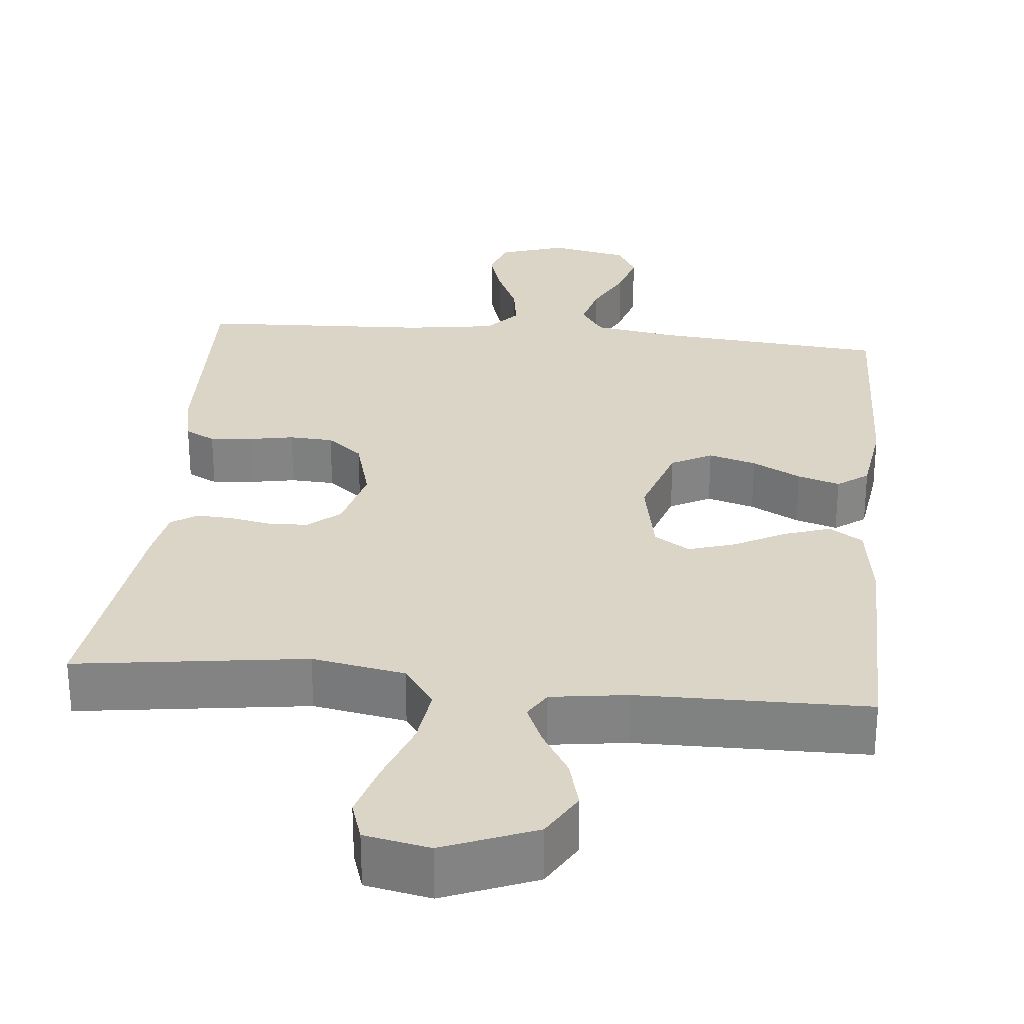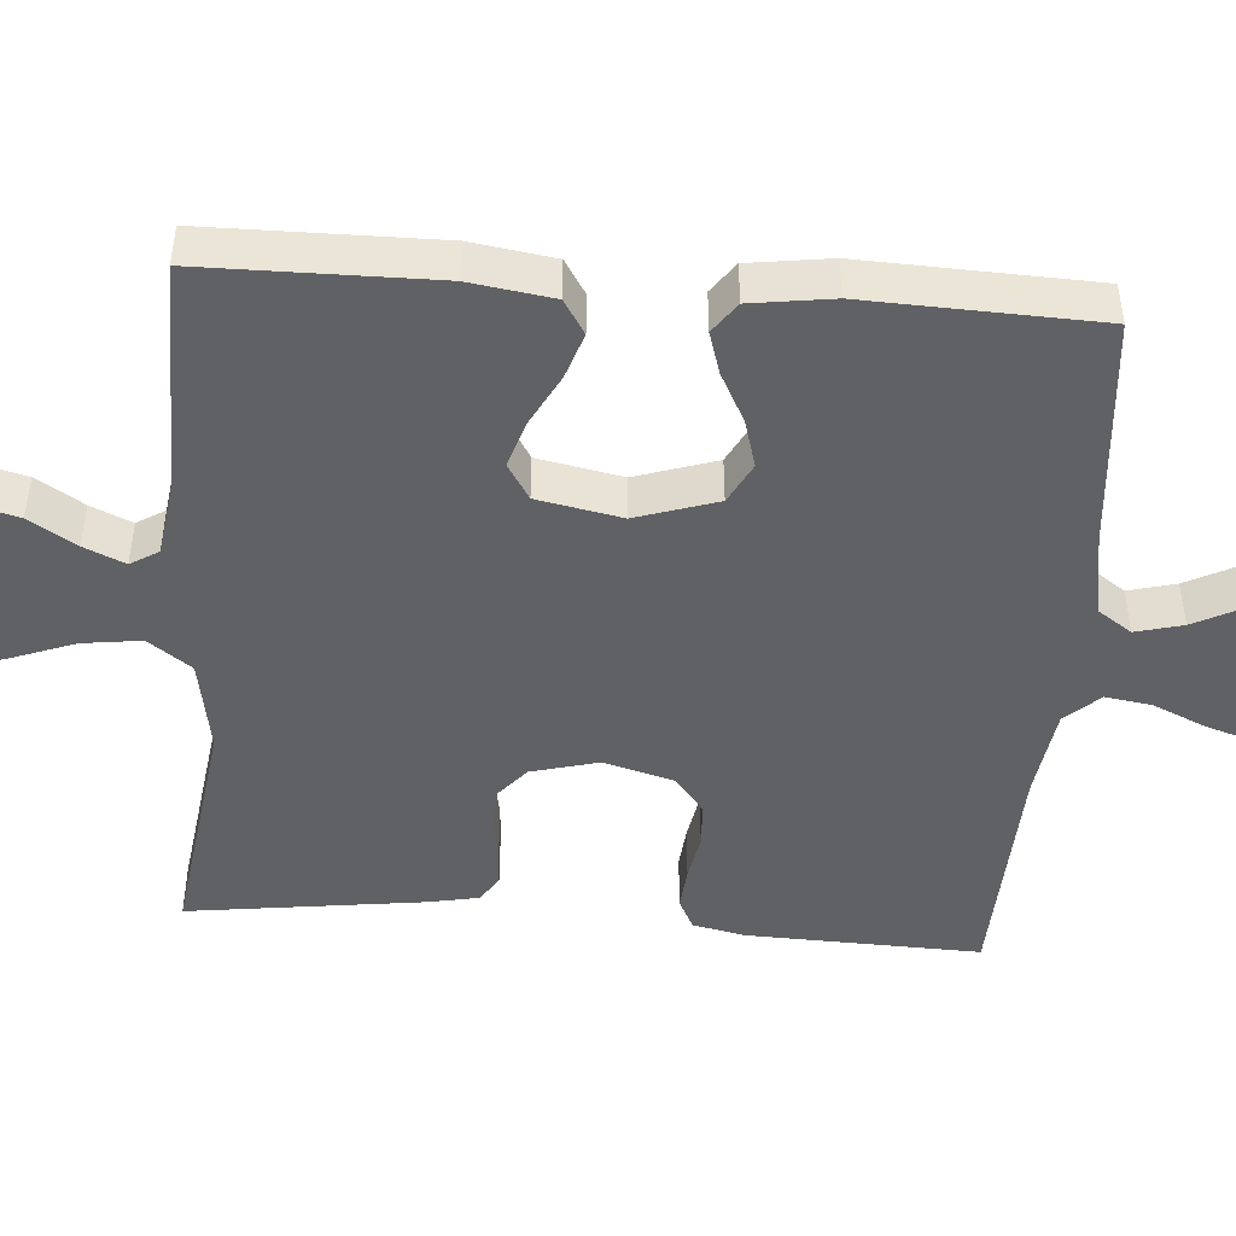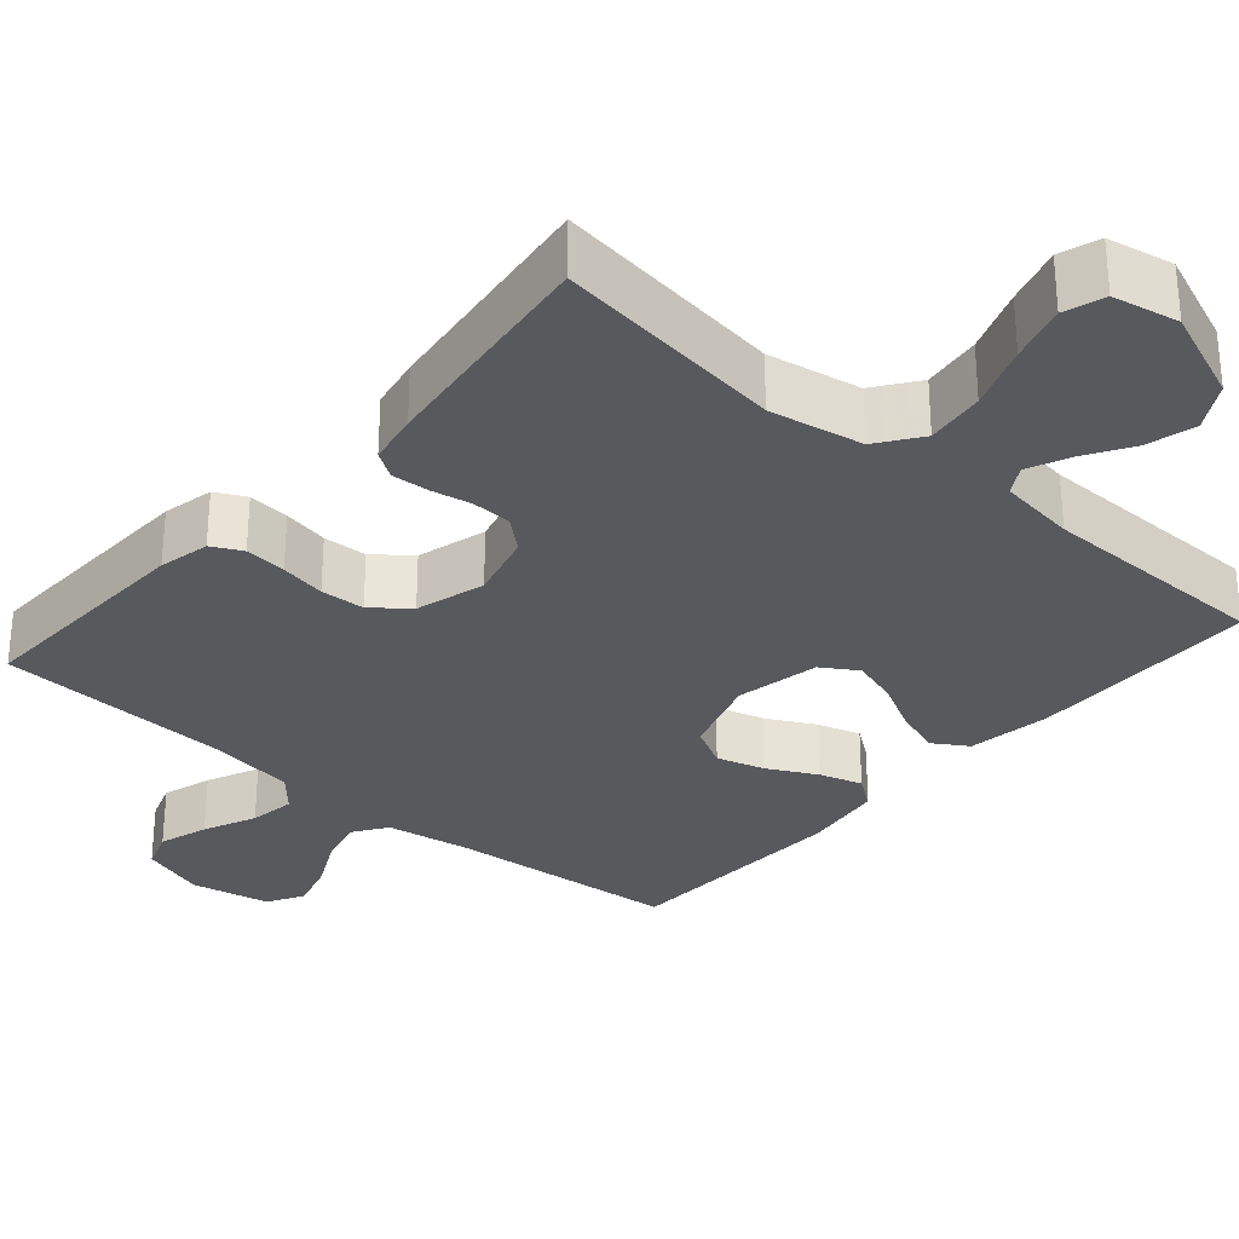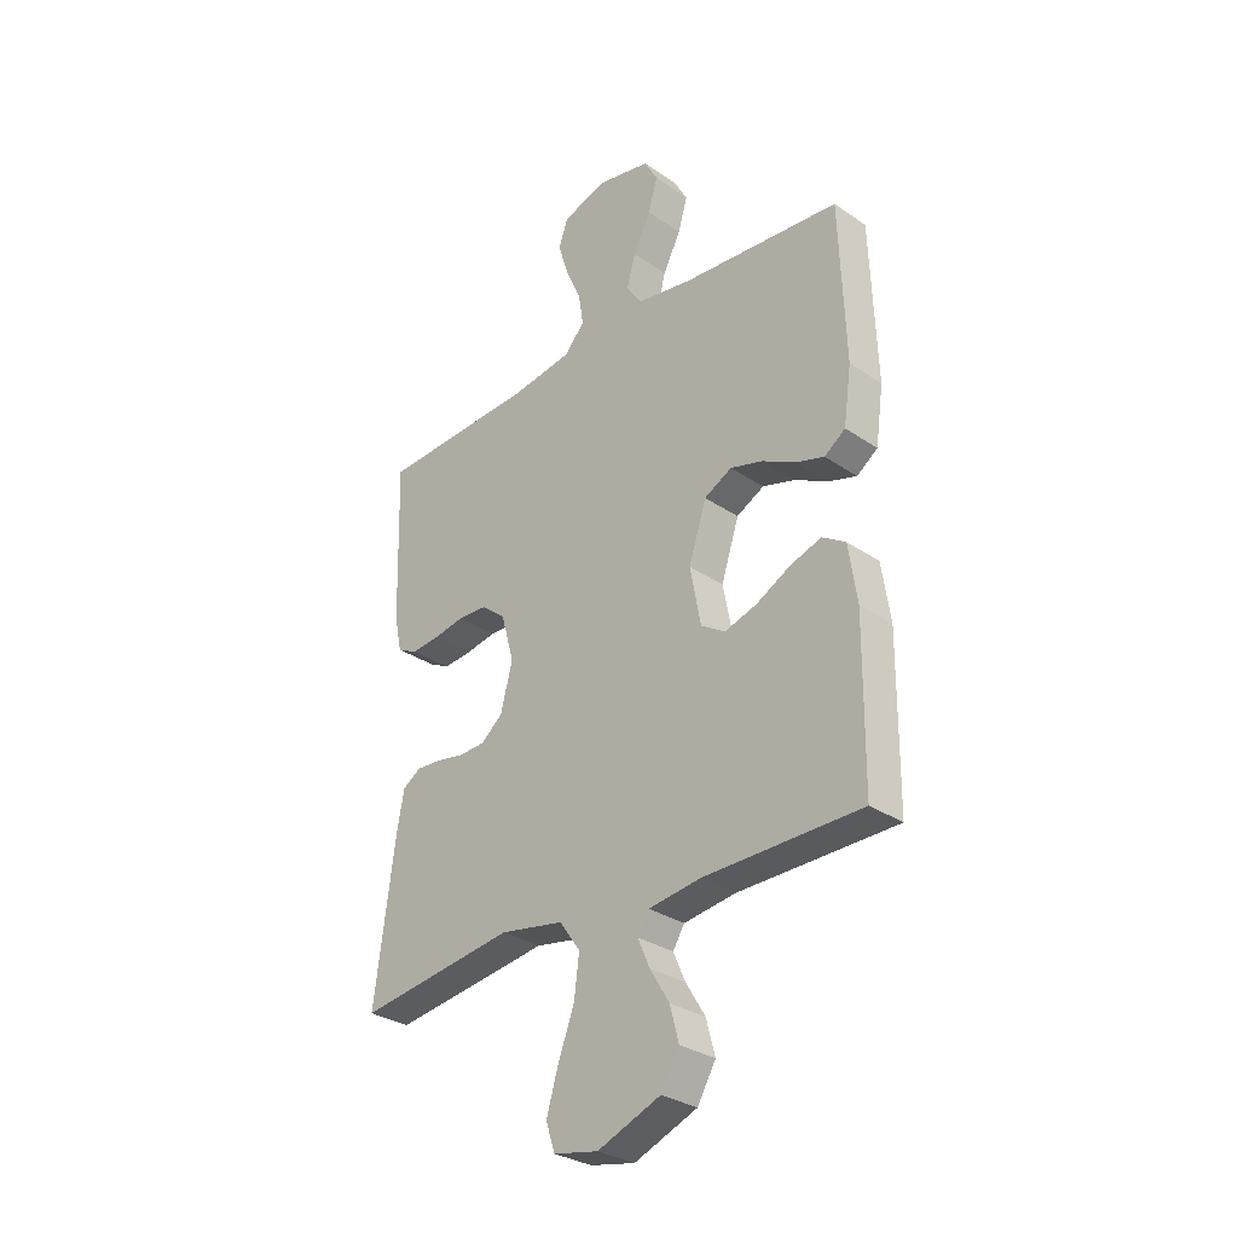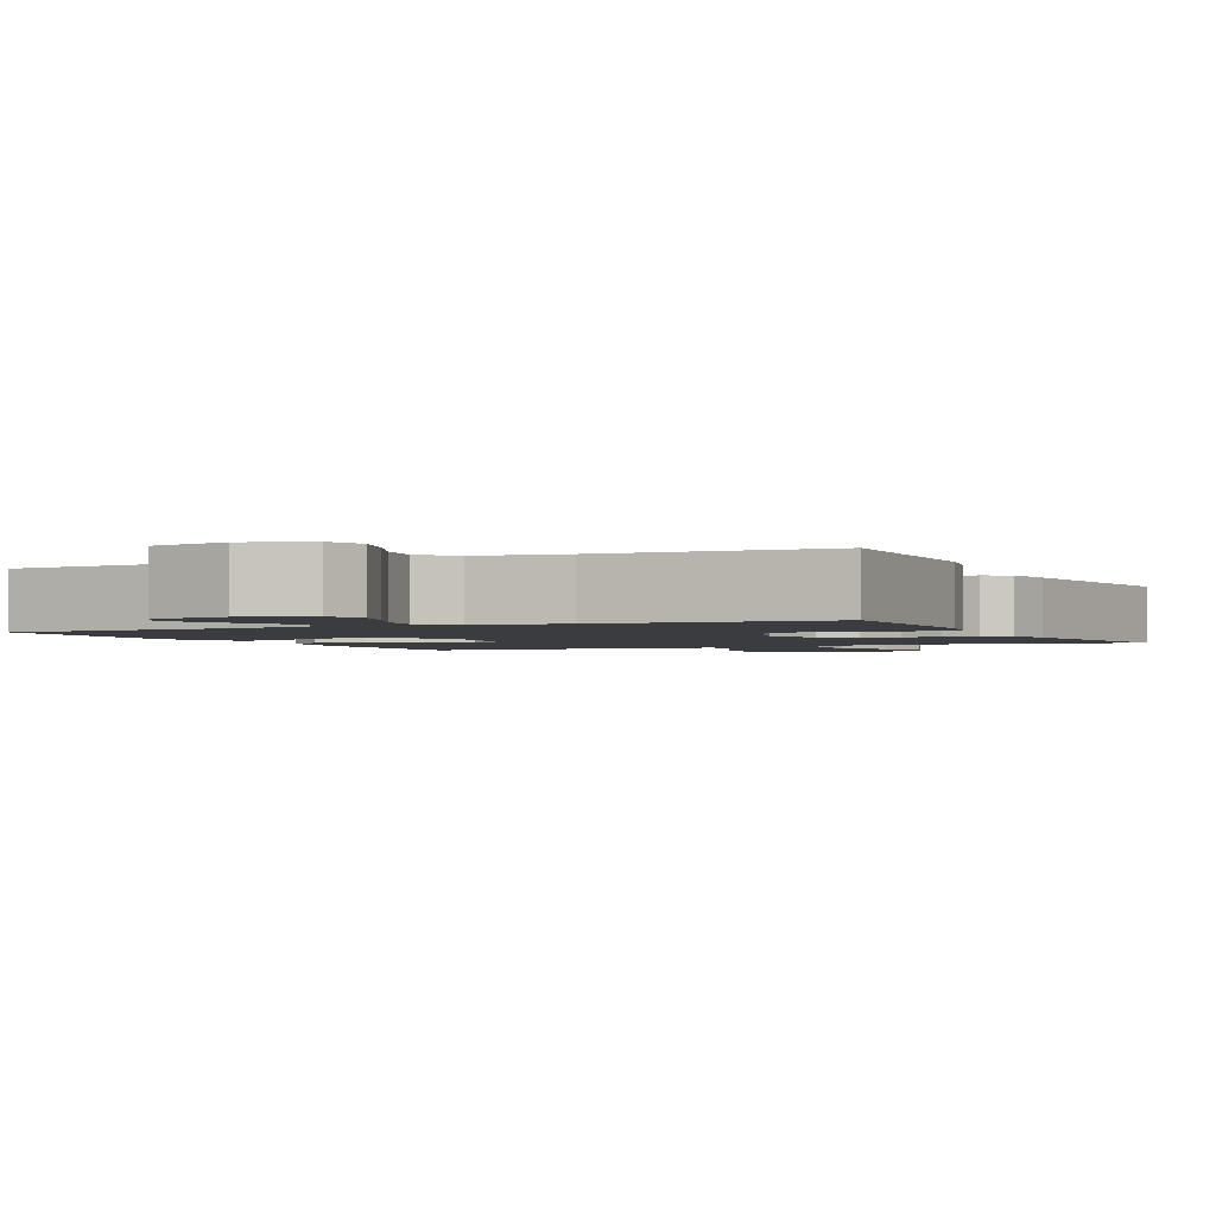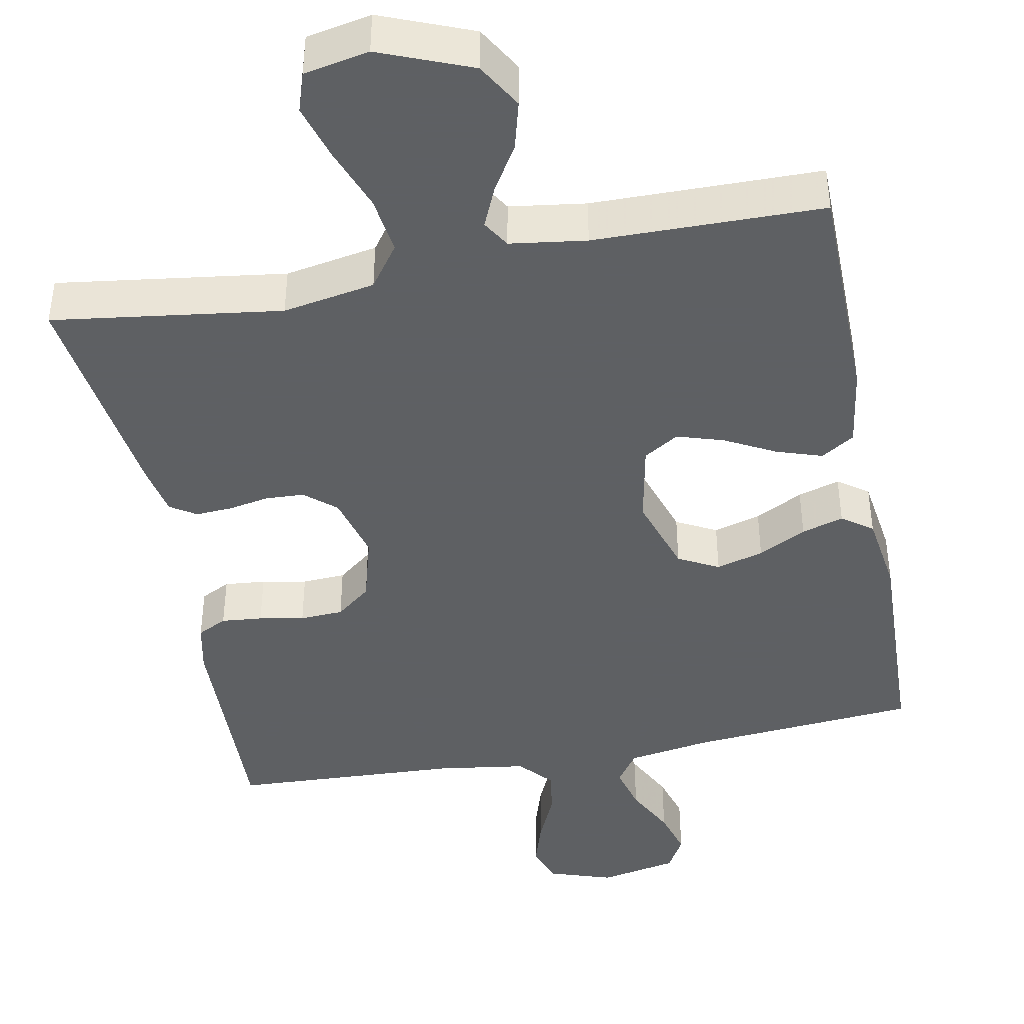
<metadata>
{"format":"obj","ext":"obj","renderer":"f3d","projection":"perspective","resolution":1024,"background":"white","views":[{"elev":29.0,"azim":-174.4,"up":"+Y"},{"elev":-47.0,"azim":-94.4,"up":"+Y"},{"elev":-30.2,"azim":138.9,"up":"+Y"},{"elev":-30.7,"azim":-134.5,"up":"+Z"},{"elev":-2.0,"azim":25.3,"up":"+Y"},{"elev":-42.7,"azim":-169.1,"up":"+Y"}]}
</metadata>
<code>
v 0.5 0.07 0.5
v 0.491 0.07 0.2
v 0.477 0.07 0.134
v 0.438 0.07 0.114
v 0.384 0.07 0.119
v 0.325 0.07 0.13
v 0.268 0.07 0.127
v 0.222 0.07 0.09
v 0.197 0.07 0
v 0.22 0.07 -0.087
v 0.261 0.07 -0.122
v 0.312 0.07 -0.124
v 0.365 0.07 -0.114
v 0.413 0.07 -0.111
v 0.447 0.07 -0.133
v 0.46 0.07 -0.2
v 0.5 0.07 -0.5
v 0.2 0.07 -0.459
v 0.079 0.07 -0.481
v 0.039 0.07 -0.537
v 0.049 0.07 -0.613
v 0.08 0.07 -0.696
v 0.102 0.07 -0.77
v 0.085 0.07 -0.822
v 0 0.07 -0.839
v -0.12 0.07 -0.791
v -0.155 0.07 -0.731
v -0.138 0.07 -0.667
v -0.101 0.07 -0.606
v -0.078 0.07 -0.553
v -0.1 0.07 -0.517
v -0.2 0.07 -0.503
v -0.5 0.07 -0.5
v -0.503 0.07 -0.2
v -0.487 0.07 -0.092
v -0.443 0.07 -0.064
v -0.383 0.07 -0.084
v -0.317 0.07 -0.119
v -0.256 0.07 -0.138
v -0.21 0.07 -0.109
v -0.189 0.07 0
v -0.223 0.07 0.105
v -0.276 0.07 0.133
v -0.338 0.07 0.115
v -0.401 0.07 0.082
v -0.456 0.07 0.065
v -0.496 0.07 0.094
v -0.511 0.07 0.2
v -0.5 0.07 0.5
v -0.2 0.07 0.526
v -0.091 0.07 0.544
v -0.061 0.07 0.588
v -0.077 0.07 0.649
v -0.111 0.07 0.716
v -0.129 0.07 0.778
v -0.103 0.07 0.825
v 0 0.07 0.846
v 0.085 0.07 0.818
v 0.103 0.07 0.767
v 0.083 0.07 0.703
v 0.053 0.07 0.635
v 0.044 0.07 0.575
v 0.083 0.07 0.531
v 0.2 0.07 0.514
v 0.5 0 0.5
v 0.491 0 0.2
v 0.477 0 0.134
v 0.438 0 0.114
v 0.384 0 0.119
v 0.325 0 0.13
v 0.268 0 0.127
v 0.222 0 0.09
v 0.197 0 0
v 0.22 0 -0.087
v 0.261 0 -0.122
v 0.312 0 -0.124
v 0.365 0 -0.114
v 0.413 0 -0.111
v 0.447 0 -0.133
v 0.46 0 -0.2
v 0.5 0 -0.5
v 0.2 0 -0.459
v 0.079 0 -0.481
v 0.039 0 -0.537
v 0.049 0 -0.613
v 0.08 0 -0.696
v 0.102 0 -0.77
v 0.085 0 -0.822
v 0 0 -0.839
v -0.12 0 -0.791
v -0.155 0 -0.731
v -0.138 0 -0.667
v -0.101 0 -0.606
v -0.078 0 -0.553
v -0.1 0 -0.517
v -0.2 0 -0.503
v -0.5 0 -0.5
v -0.503 0 -0.2
v -0.487 0 -0.092
v -0.443 0 -0.064
v -0.383 0 -0.084
v -0.317 0 -0.119
v -0.256 0 -0.138
v -0.21 0 -0.109
v -0.189 0 0
v -0.223 0 0.105
v -0.276 0 0.133
v -0.338 0 0.115
v -0.401 0 0.082
v -0.456 0 0.065
v -0.496 0 0.094
v -0.511 0 0.2
v -0.5 0 0.5
v -0.2 0 0.526
v -0.091 0 0.544
v -0.061 0 0.588
v -0.077 0 0.649
v -0.111 0 0.716
v -0.129 0 0.778
v -0.103 0 0.825
v 0 0 0.846
v 0.085 0 0.818
v 0.103 0 0.767
v 0.083 0 0.703
v 0.053 0 0.635
v 0.044 0 0.575
v 0.083 0 0.531
v 0.2 0 0.514
f 58 59 60 61
f 56 57 58 61
f 56 61 62
f 53 54 55 56
f 52 53 56 62
f 51 52 62 63
f 47 48 49 50
f 44 45 46 47
f 43 44 47 50
f 42 43 50 51
f 35 36 37 38
f 35 38 39
f 32 33 34 35
f 31 32 35 39
f 30 31 39 40
f 26 27 28 29
f 26 29 30
f 25 26 30
f 24 25 30
f 21 22 23 24
f 21 24 30 40
f 15 16 17 18
f 15 18 19
f 12 13 14 15
f 11 12 15 19
f 10 11 19 20
f 3 4 5 6
f 1 2 3 6
f 64 1 6 7
f 63 64 7 8
f 41 42 51 63
f 41 63 8 9
f 20 21 40 41
f 9 10 20 41
f 125 124 123 122
f 125 122 121 120
f 126 125 120
f 120 119 118 117
f 126 120 117 116
f 127 126 116 115
f 114 113 112 111
f 111 110 109 108
f 114 111 108 107
f 115 114 107 106
f 102 101 100 99
f 103 102 99
f 99 98 97 96
f 103 99 96 95
f 104 103 95 94
f 93 92 91 90
f 94 93 90
f 94 90 89
f 94 89 88
f 88 87 86 85
f 104 94 88 85
f 82 81 80 79
f 83 82 79
f 79 78 77 76
f 83 79 76 75
f 84 83 75 74
f 70 69 68 67
f 70 67 66 65
f 71 70 65 128
f 72 71 128 127
f 127 115 106 105
f 73 72 127 105
f 105 104 85 84
f 105 84 74 73
f 1 65 66 2
f 2 66 67 3
f 3 67 68 4
f 4 68 69 5
f 5 69 70 6
f 6 70 71 7
f 7 71 72 8
f 8 72 73 9
f 9 73 74 10
f 10 74 75 11
f 11 75 76 12
f 12 76 77 13
f 13 77 78 14
f 14 78 79 15
f 15 79 80 16
f 16 80 81 17
f 17 81 82 18
f 18 82 83 19
f 19 83 84 20
f 20 84 85 21
f 21 85 86 22
f 22 86 87 23
f 23 87 88 24
f 24 88 89 25
f 25 89 90 26
f 26 90 91 27
f 27 91 92 28
f 28 92 93 29
f 29 93 94 30
f 30 94 95 31
f 31 95 96 32
f 32 96 97 33
f 33 97 98 34
f 34 98 99 35
f 35 99 100 36
f 36 100 101 37
f 37 101 102 38
f 38 102 103 39
f 39 103 104 40
f 40 104 105 41
f 41 105 106 42
f 42 106 107 43
f 43 107 108 44
f 44 108 109 45
f 45 109 110 46
f 46 110 111 47
f 47 111 112 48
f 48 112 113 49
f 49 113 114 50
f 50 114 115 51
f 51 115 116 52
f 52 116 117 53
f 53 117 118 54
f 54 118 119 55
f 55 119 120 56
f 56 120 121 57
f 57 121 122 58
f 58 122 123 59
f 59 123 124 60
f 60 124 125 61
f 61 125 126 62
f 62 126 127 63
f 63 127 128 64
f 64 128 65 1

</code>
